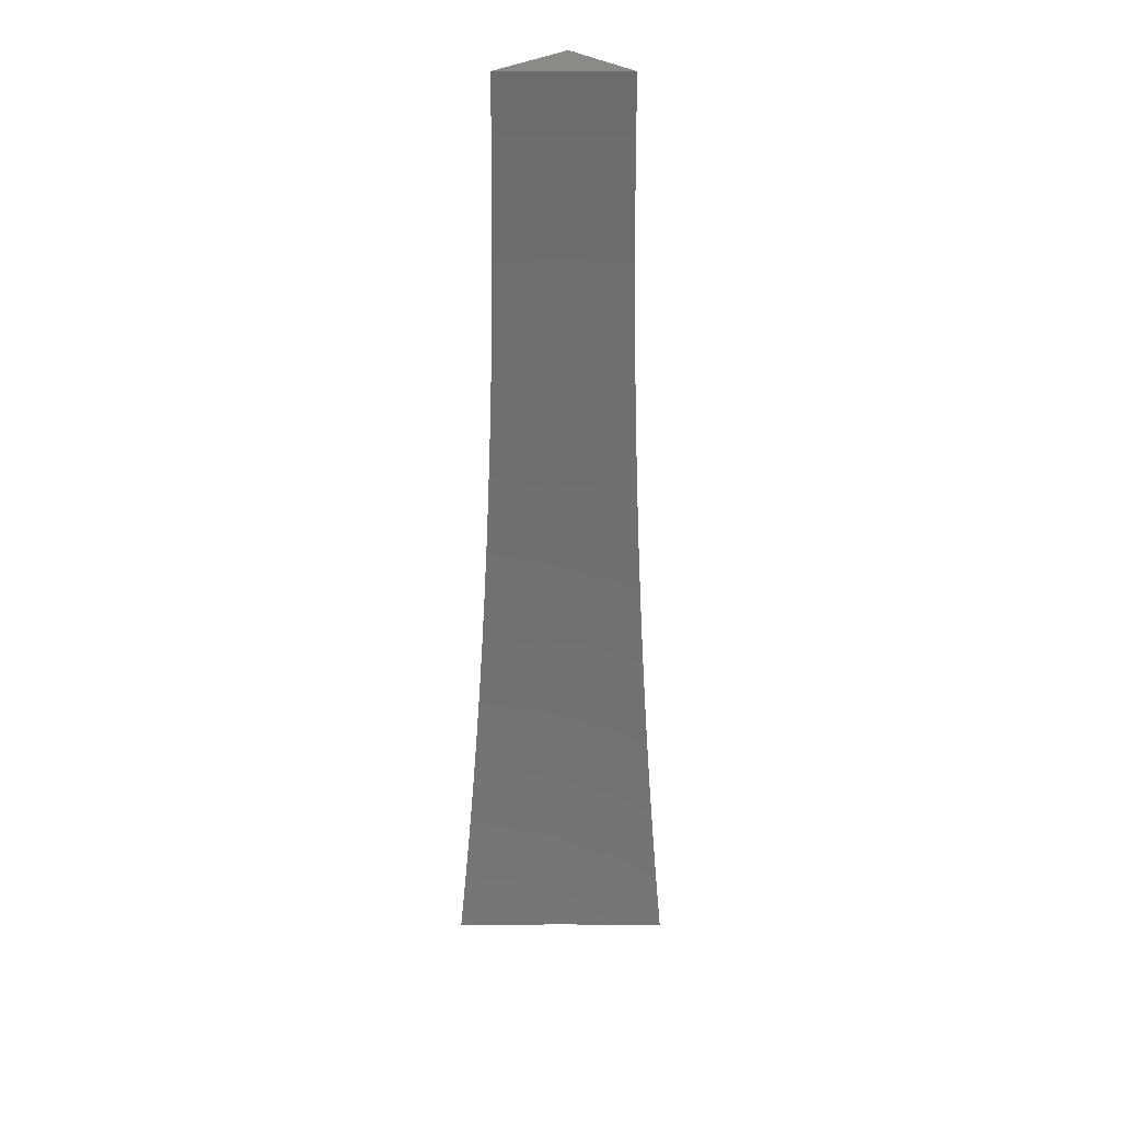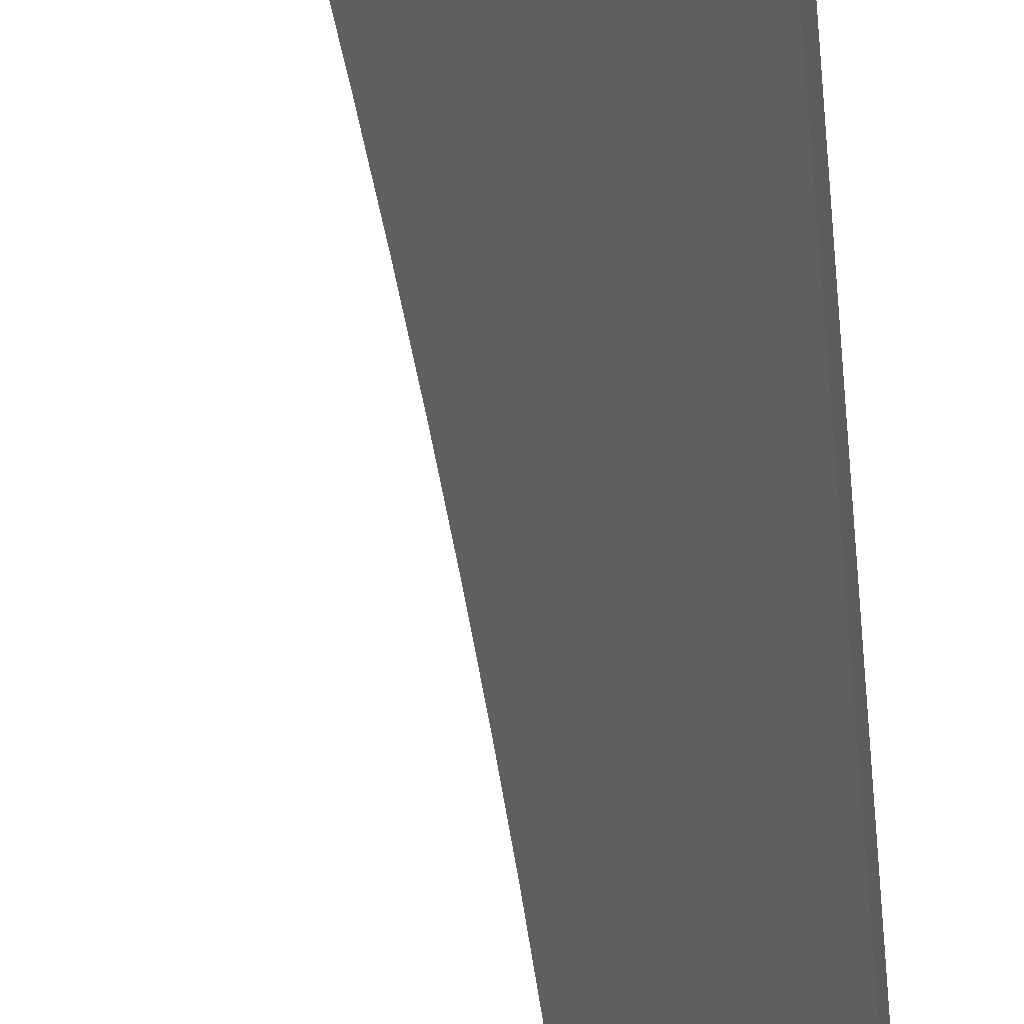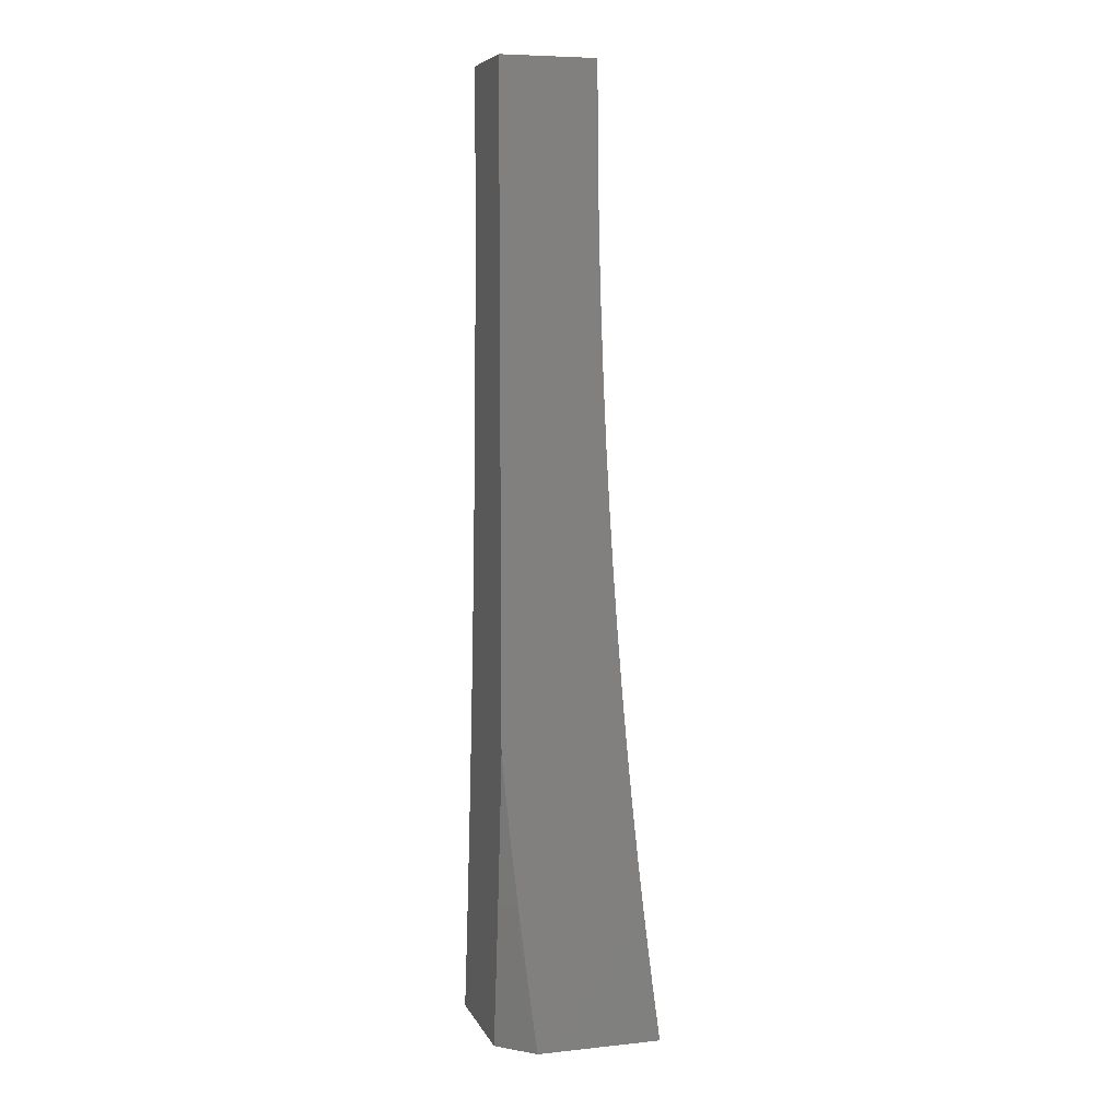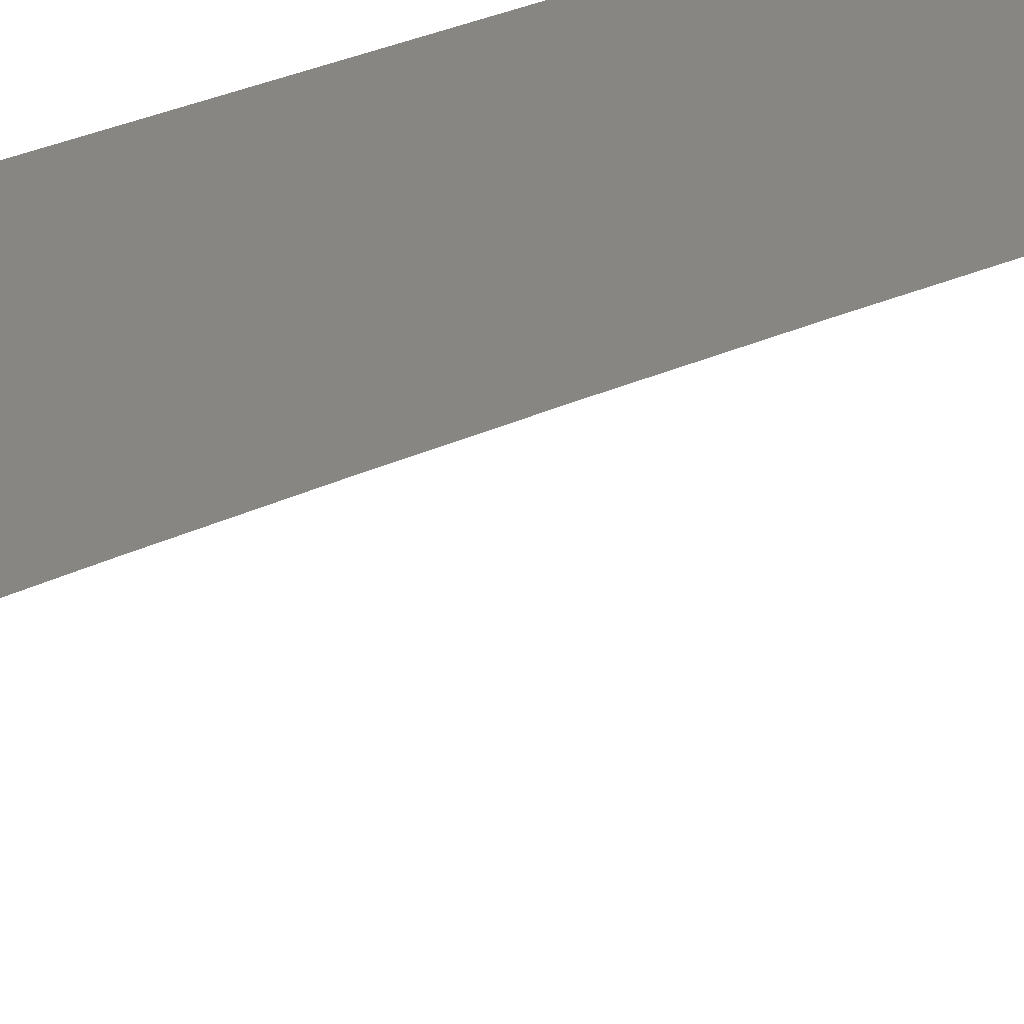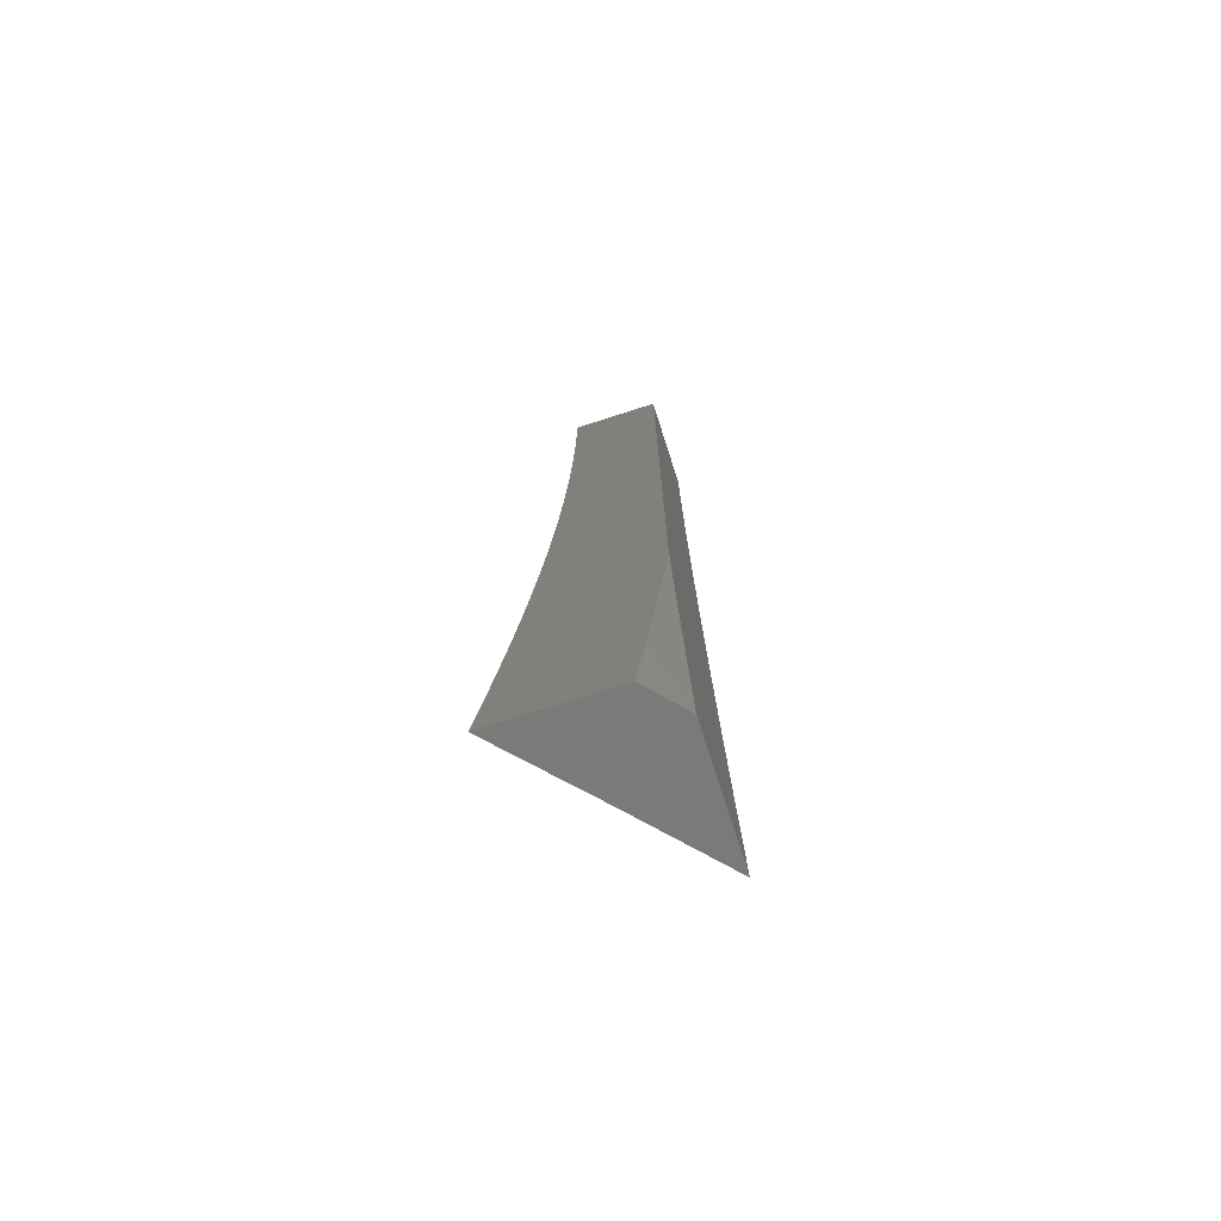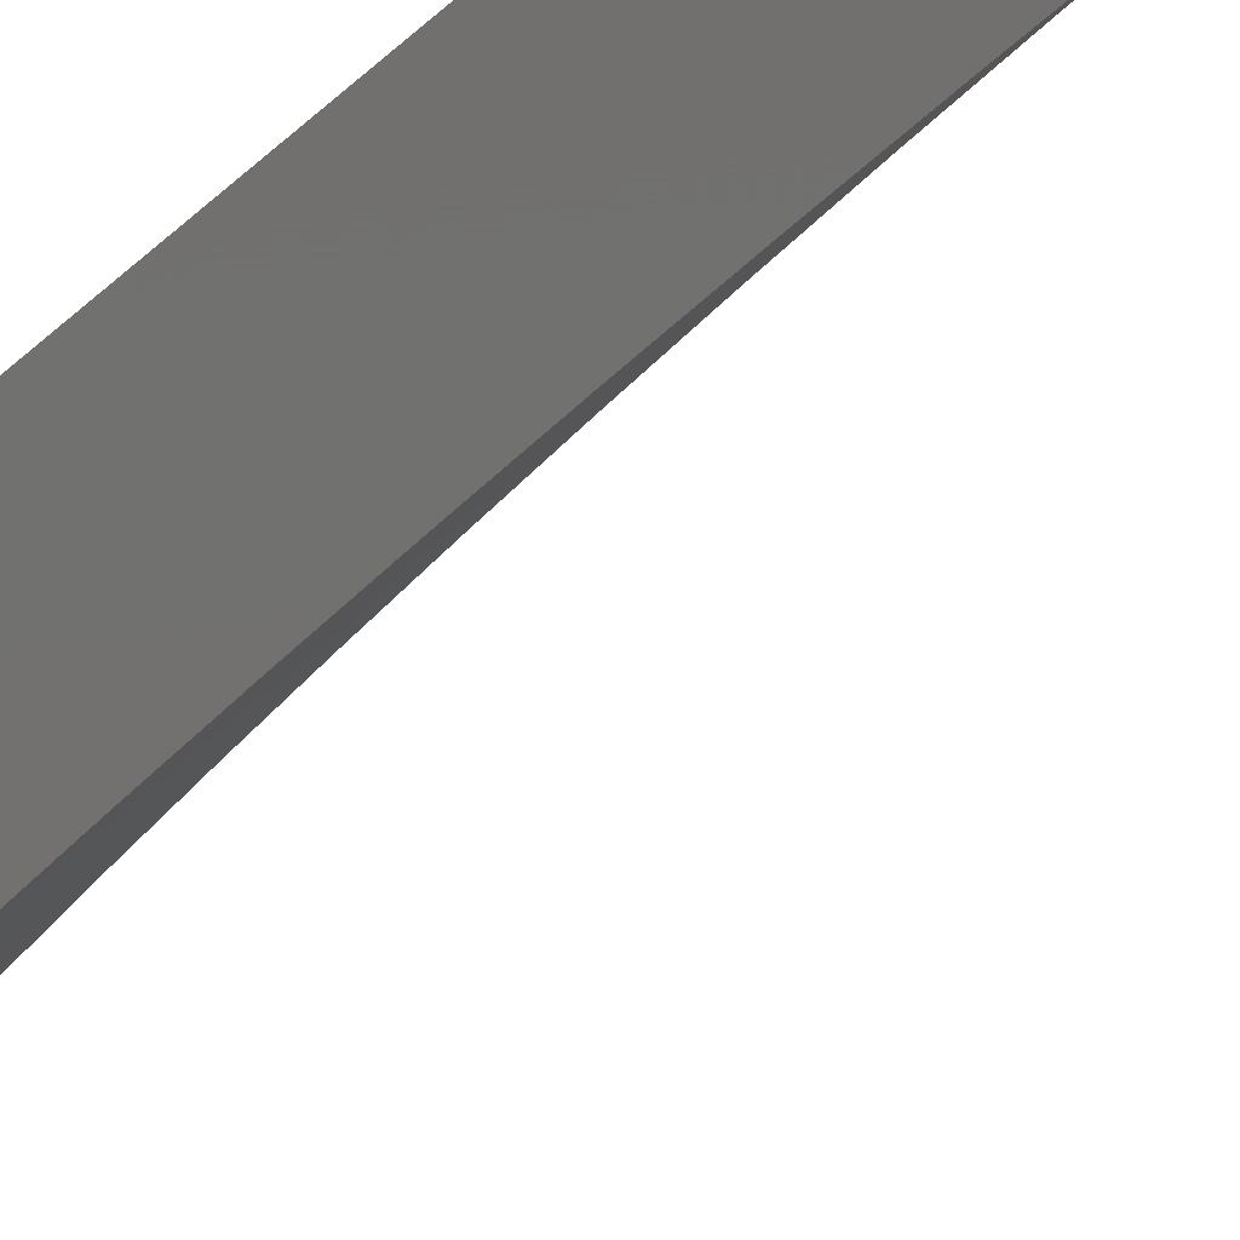
<metadata>
{"format":"stl","ext":"stl","renderer":"f3d","projection":"perspective","resolution":1024,"background":"white","views":[{"elev":31.1,"azim":-133.2,"up":"+Y"},{"elev":-41.3,"azim":4.5,"up":"+Z"},{"elev":7.1,"azim":73.3,"up":"+Y"},{"elev":-30.4,"azim":117.7,"up":"+Z"},{"elev":-73.6,"azim":17.8,"up":"+Y"},{"elev":-26.7,"azim":148.0,"up":"+Z"}]}
</metadata>
<code>
# stl→obj: 90 verts, 176 faces
v 7.921 -1 7.915
v 7.84 -1 8
v 7.884 -0.9731 7.958
v 7.848 -0.9378 8
v 7.888 -0.9411 7.958
v 7.892 -0.9092 7.958
v 7.931 -0.9138 7.915
v 7.935 -0.8817 7.915
v 7.975 -0.8861 7.873
v 7.982 -0.8218 7.873
v 8 -0.8757 7.846
v 8 -0.8135 7.854
v 7.988 -0.7576 7.873
v 8 -0.7512 7.861
v 7.994 -0.6936 7.873
v 8 -0.6888 7.867
v 7.955 -0.6902 7.915
v 8 -0.6264 7.873
v 7.961 -0.6266 7.915
v 8 -0.564 7.878
v 7.966 -0.5632 7.915
v 8 -0.5015 7.883
v 7.97 -0.4997 7.915
v 8 -0.4389 7.887
v 7.974 -0.4368 7.915
v 8 -0.3763 7.891
v 7.977 -0.3739 7.915
v 8 -0.3137 7.894
v 7.98 -0.3111 7.915
v 8 -0.251 7.896
v 7.982 -0.2485 7.915
v 8 -0.1883 7.898
v 7.984 -0.1861 7.915
v 8 -0.1255 7.9
v 7.985 -0.1239 7.915
v 8 -0.06278 7.9
v 7.986 -0.06183 7.915
v 8 0 7.901
v 7.954 0 7.951
v 7.946 -0.06153 7.958
v 7.907 0 8
v 7.906 -0.0627 8
v 7.946 -0.1233 7.958
v 7.906 -0.1254 8
v 7.944 -0.1852 7.958
v 7.904 -0.1881 8
v 7.943 -0.2473 7.958
v 7.903 -0.2507 8
v 7.94 -0.3096 7.958
v 7.9 -0.3134 8
v 7.938 -0.372 7.958
v 7.897 -0.376 8
v 7.934 -0.4346 7.958
v 7.894 -0.4386 8
v 7.93 -0.4973 7.958
v 7.89 -0.5011 8
v 7.926 -0.5604 7.958
v 7.886 -0.5636 8
v 7.921 -0.6235 7.958
v 7.881 -0.6261 8
v 7.916 -0.6868 7.958
v 7.875 -0.6885 8
v 7.91 -0.7502 7.958
v 7.869 -0.7509 8
v 7.903 -0.8137 7.958
v 7.863 -0.8133 8
v 7.896 -0.8774 7.958
v 7.856 -0.8756 8
v 7.971 -0.9183 7.873
v 8 -0.9379 7.838
v 7.967 -0.9505 7.873
v 8 -1 7.83
v 7.963 -0.9828 7.873
v 7.923 -0.9779 7.915
v 7.928 -0.9458 7.915
v 7.942 -0.8178 7.915
v 7.949 -0.7539 7.915
v 8 -0.6834 8
v 7.992 -0.7627 8
v 8 -0.7627 7.992
v 7.984 -0.8419 8
v 8 -0.8419 7.983
v 7.997 -0.8828 7.981
v 8 -0.921 7.973
v 7.992 -0.9227 7.981
v 7.987 -0.9623 7.981
v 7.975 -0.921 8
v 7.965 -1 8
v 8 -1 7.963
v 8 0 8
f 1 2 3
f 3 2 4
f 3 4 5
f 5 4 6
f 5 6 7
f 7 6 8
f 7 8 9
f 9 8 10
f 9 10 11
f 11 10 12
f 12 10 13
f 12 13 14
f 14 13 15
f 14 15 16
f 16 15 17
f 16 17 18
f 18 17 19
f 18 19 20
f 20 19 21
f 20 21 22
f 22 21 23
f 22 23 24
f 24 23 25
f 24 25 26
f 26 25 27
f 26 27 28
f 28 27 29
f 28 29 30
f 30 29 31
f 30 31 32
f 32 31 33
f 32 33 34
f 34 33 35
f 34 35 36
f 36 35 37
f 36 37 38
f 38 37 39
f 39 37 40
f 39 40 41
f 41 40 42
f 42 40 43
f 42 43 44
f 44 43 45
f 44 45 46
f 46 45 47
f 46 47 48
f 48 47 49
f 48 49 50
f 50 49 51
f 50 51 52
f 52 51 53
f 52 53 54
f 54 53 55
f 54 55 56
f 56 55 57
f 56 57 58
f 58 57 59
f 58 59 60
f 60 59 61
f 60 61 62
f 62 61 63
f 62 63 64
f 64 63 65
f 64 65 66
f 66 65 67
f 66 67 68
f 68 67 6
f 68 6 4
f 9 11 69
f 69 11 70
f 69 70 71
f 71 70 72
f 71 72 73
f 73 72 1
f 73 1 74
f 74 1 3
f 74 3 75
f 75 3 5
f 75 5 7
f 71 73 74
f 71 74 75
f 69 71 75
f 69 75 7
f 6 67 8
f 8 67 76
f 8 76 10
f 10 76 13
f 69 7 9
f 67 65 76
f 76 65 77
f 76 77 13
f 13 77 15
f 65 63 77
f 77 63 17
f 77 17 15
f 19 17 61
f 61 17 63
f 21 19 59
f 59 19 61
f 59 57 21
f 21 57 55
f 21 55 23
f 23 55 53
f 23 53 25
f 25 53 27
f 29 27 51
f 51 27 53
f 31 29 49
f 49 29 51
f 33 31 47
f 47 31 49
f 35 33 45
f 45 33 47
f 37 35 43
f 43 35 45
f 40 37 43
f 78 79 80
f 80 79 81
f 80 81 82
f 82 81 83
f 82 83 84
f 84 83 85
f 84 85 86
f 86 85 87
f 86 87 88
f 81 87 83
f 83 87 85
f 88 89 86
f 86 89 84
f 38 39 90
f 90 39 41
f 41 42 90
f 90 42 44
f 90 44 46
f 46 48 90
f 90 48 78
f 78 48 50
f 78 50 52
f 52 54 78
f 78 54 79
f 79 54 56
f 79 56 81
f 81 56 58
f 81 58 87
f 87 58 60
f 87 60 88
f 88 60 62
f 88 62 64
f 64 66 88
f 88 66 68
f 88 68 4
f 4 2 88
f 2 1 88
f 88 1 89
f 89 1 72
f 72 70 89
f 89 70 11
f 89 11 12
f 12 14 89
f 89 14 16
f 89 16 18
f 89 18 84
f 84 18 20
f 84 20 82
f 82 20 22
f 82 22 80
f 80 22 24
f 80 24 78
f 78 24 26
f 78 26 28
f 28 30 78
f 78 30 90
f 90 30 32
f 90 32 34
f 34 36 90
f 90 36 38

</code>
